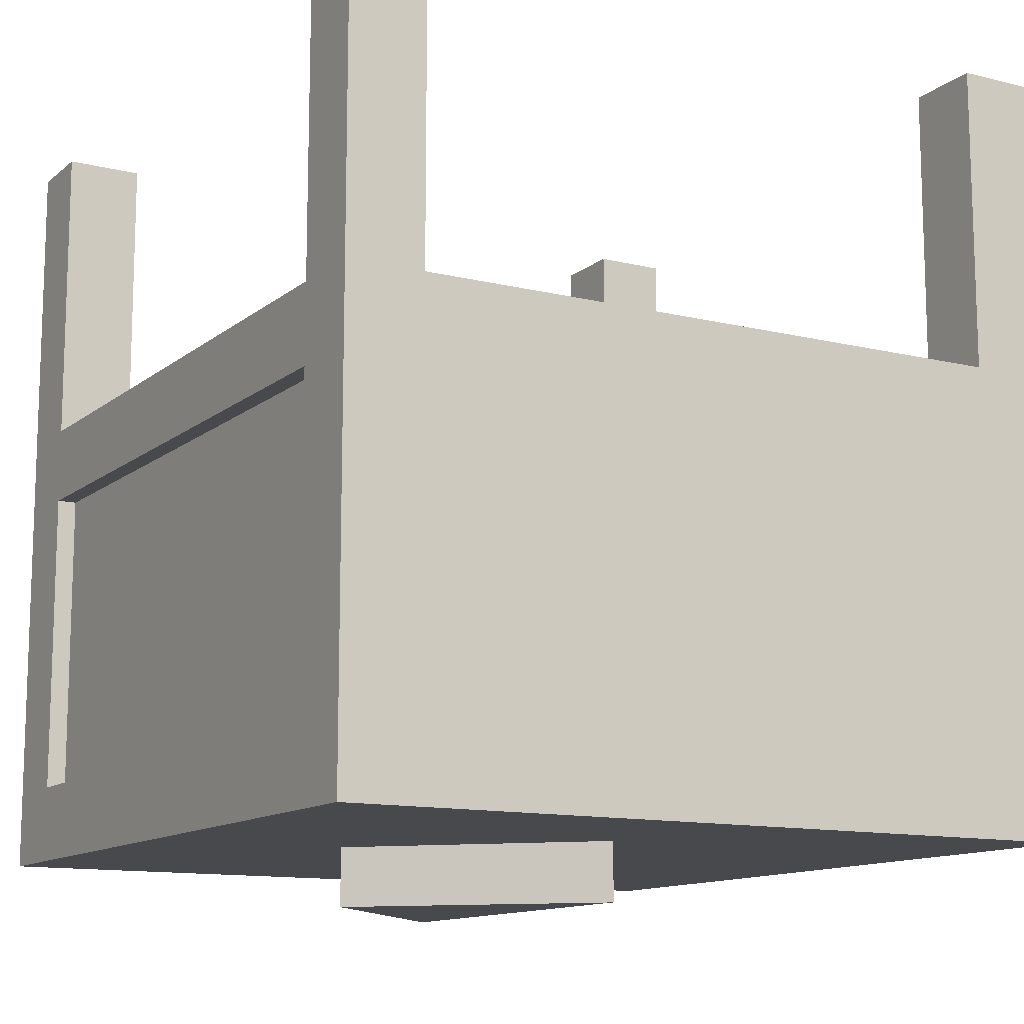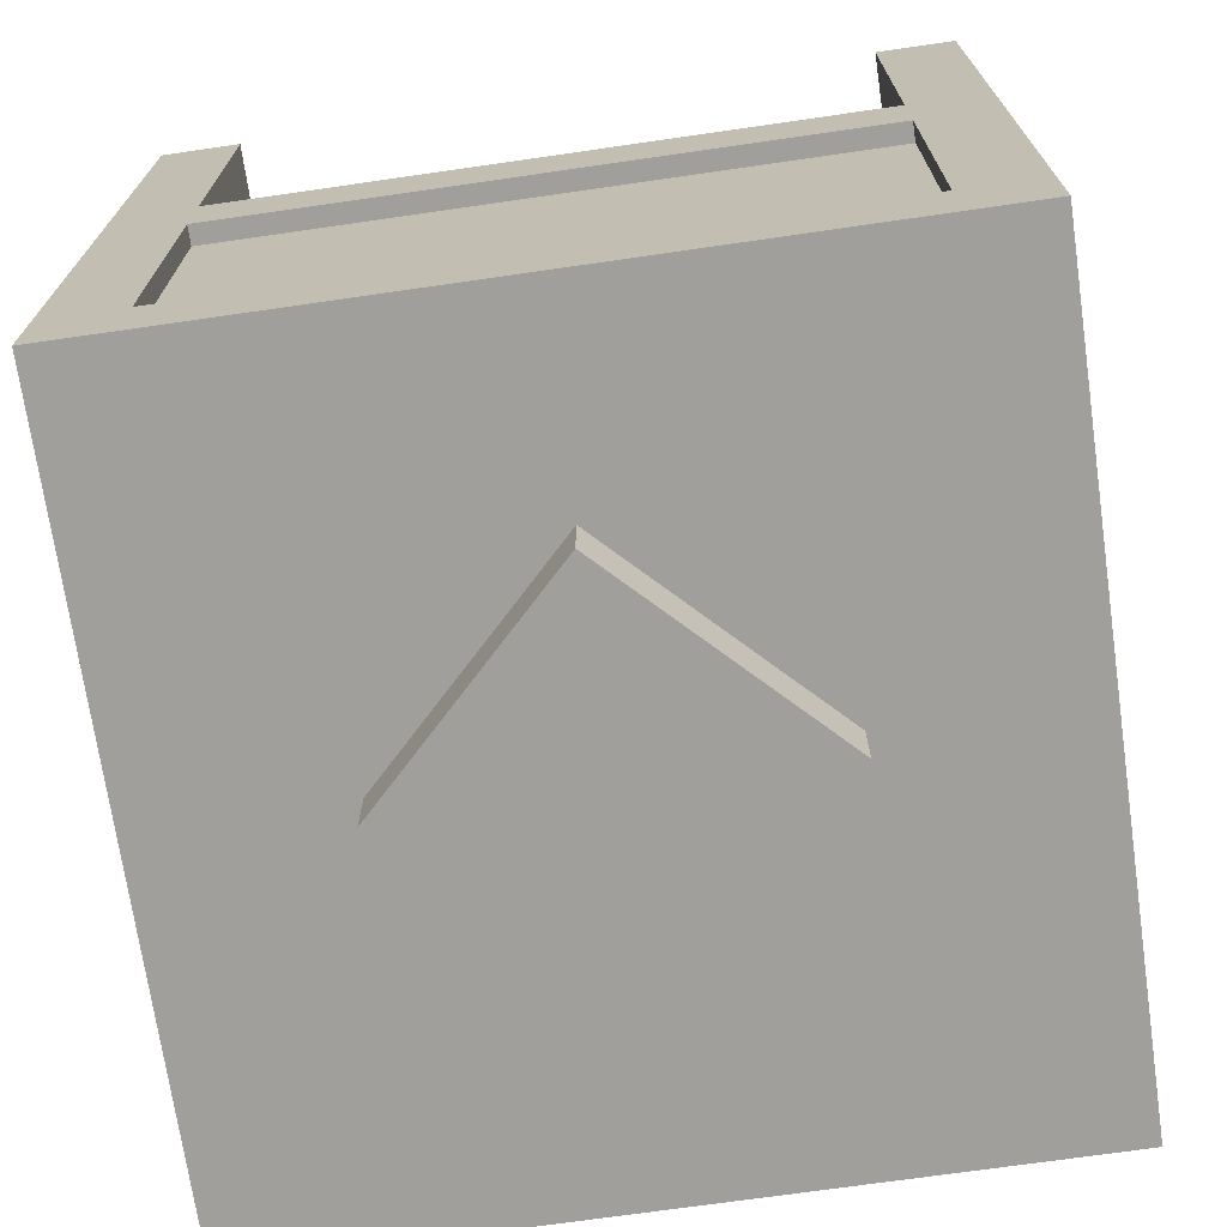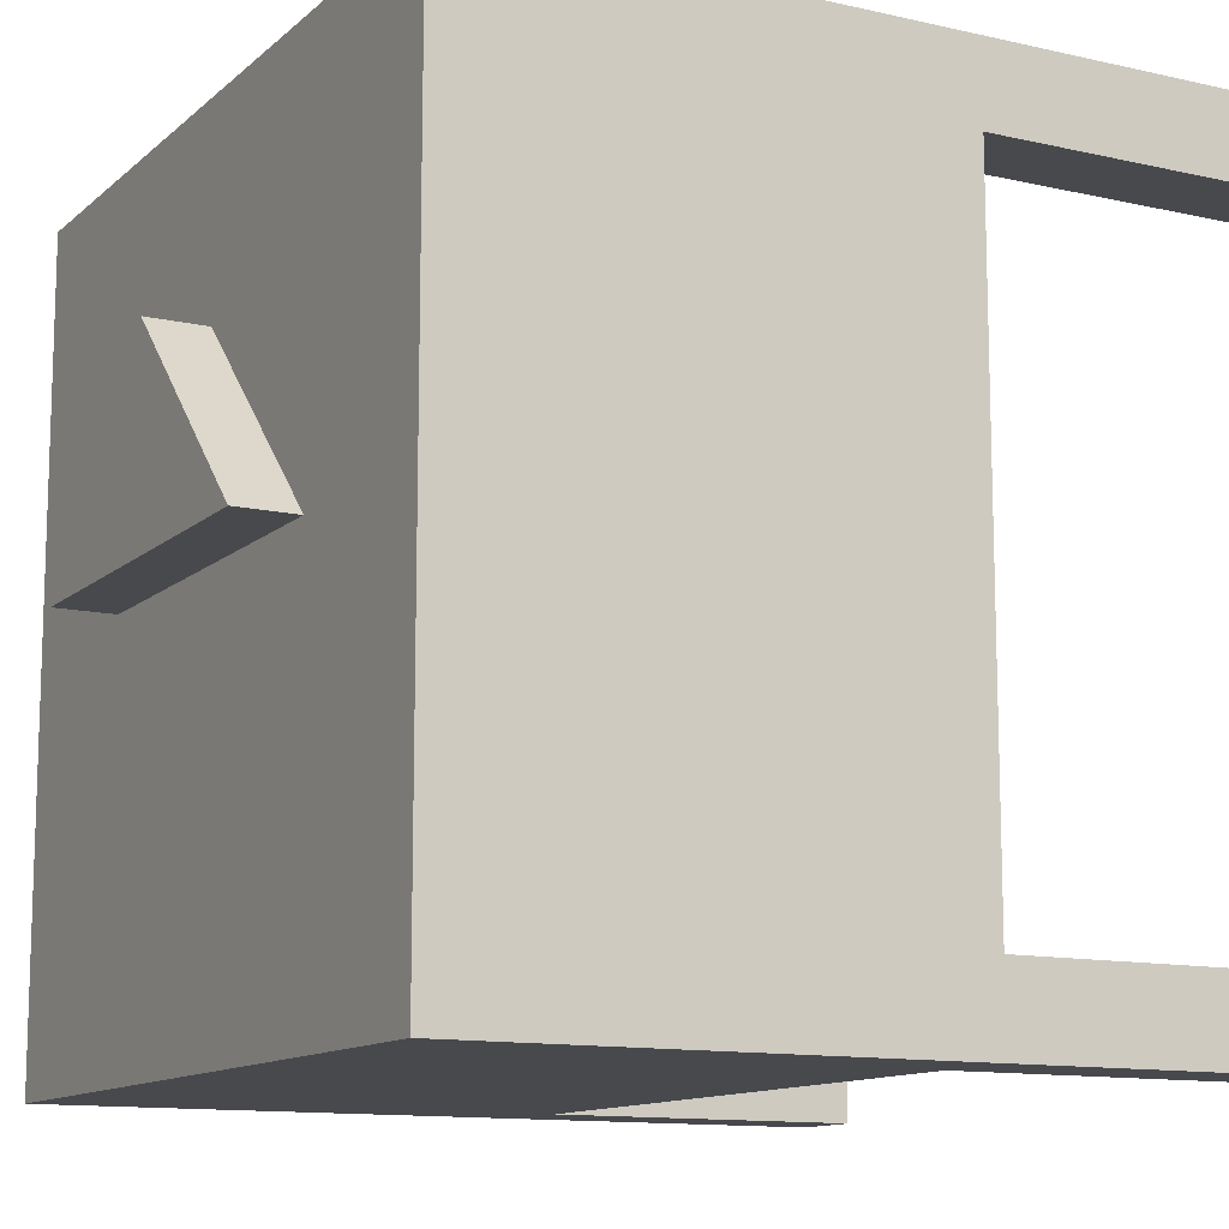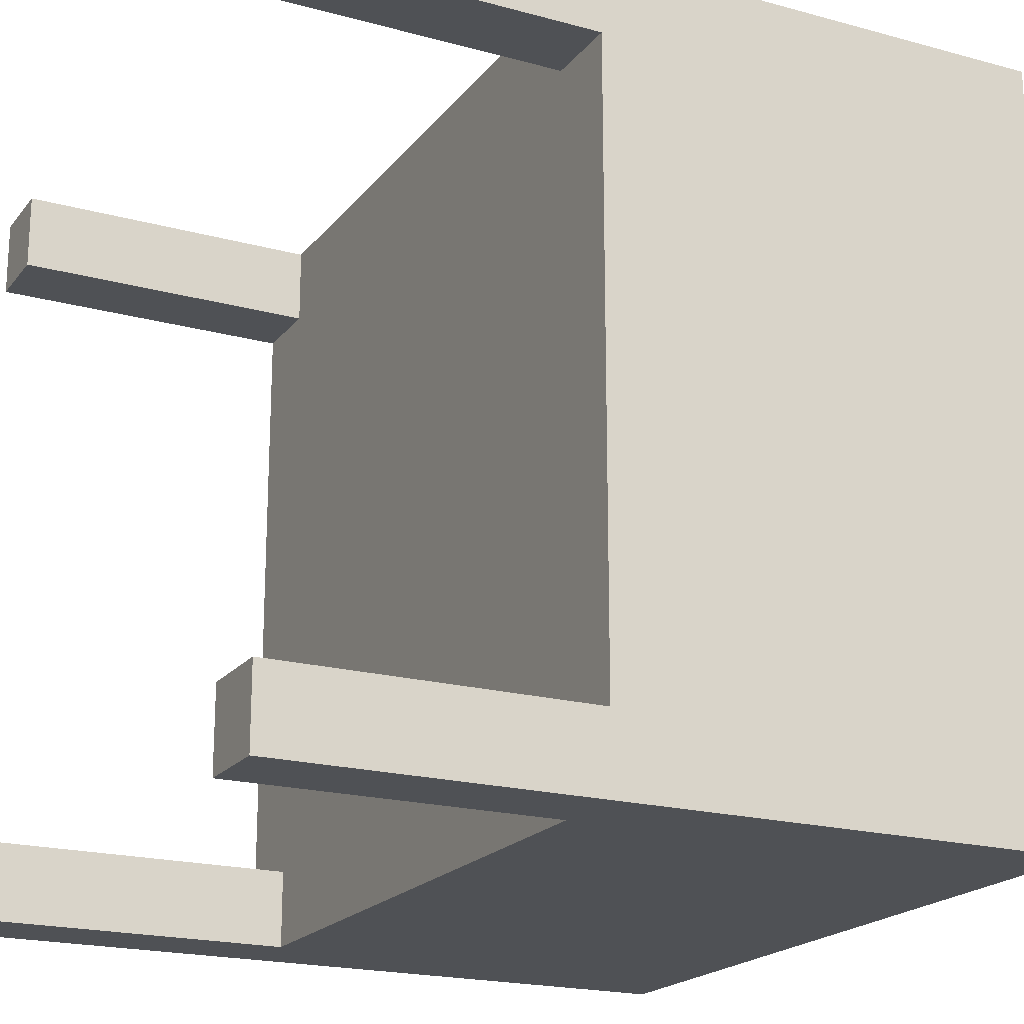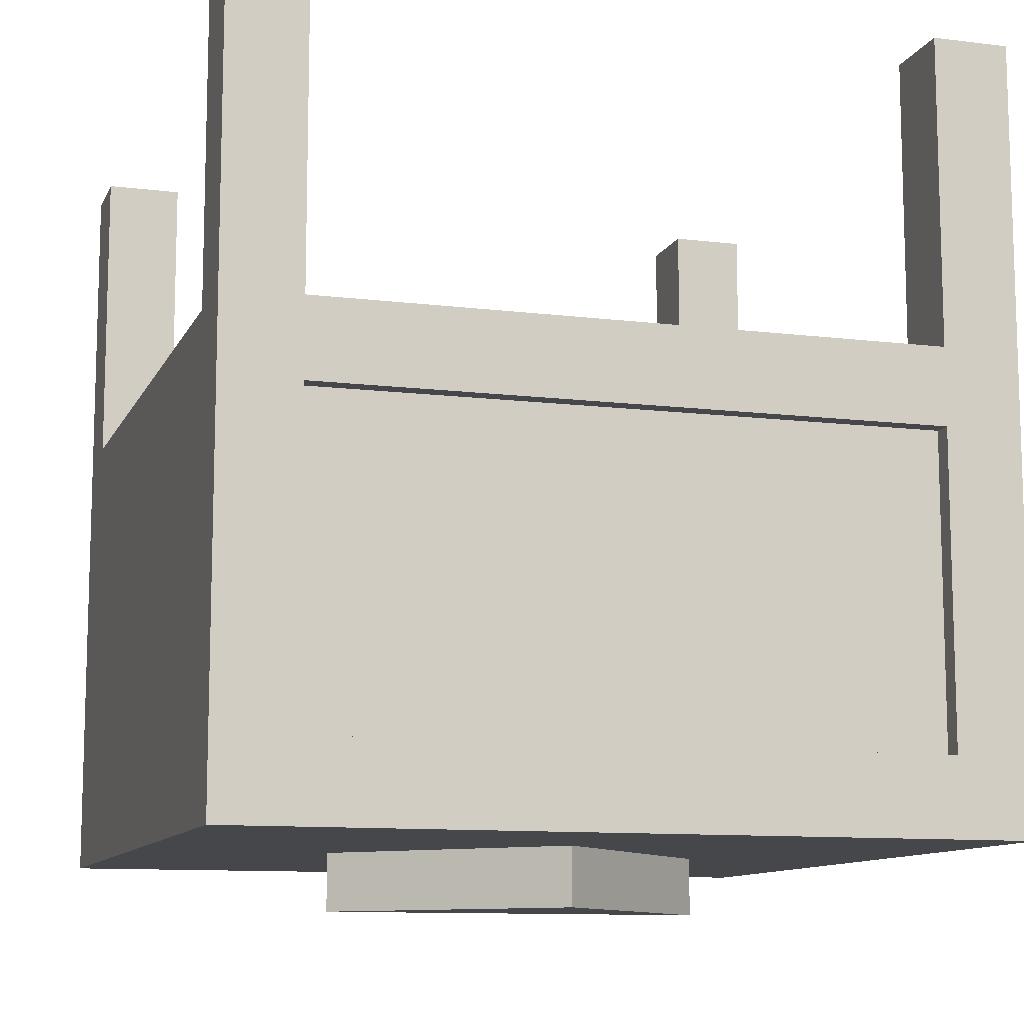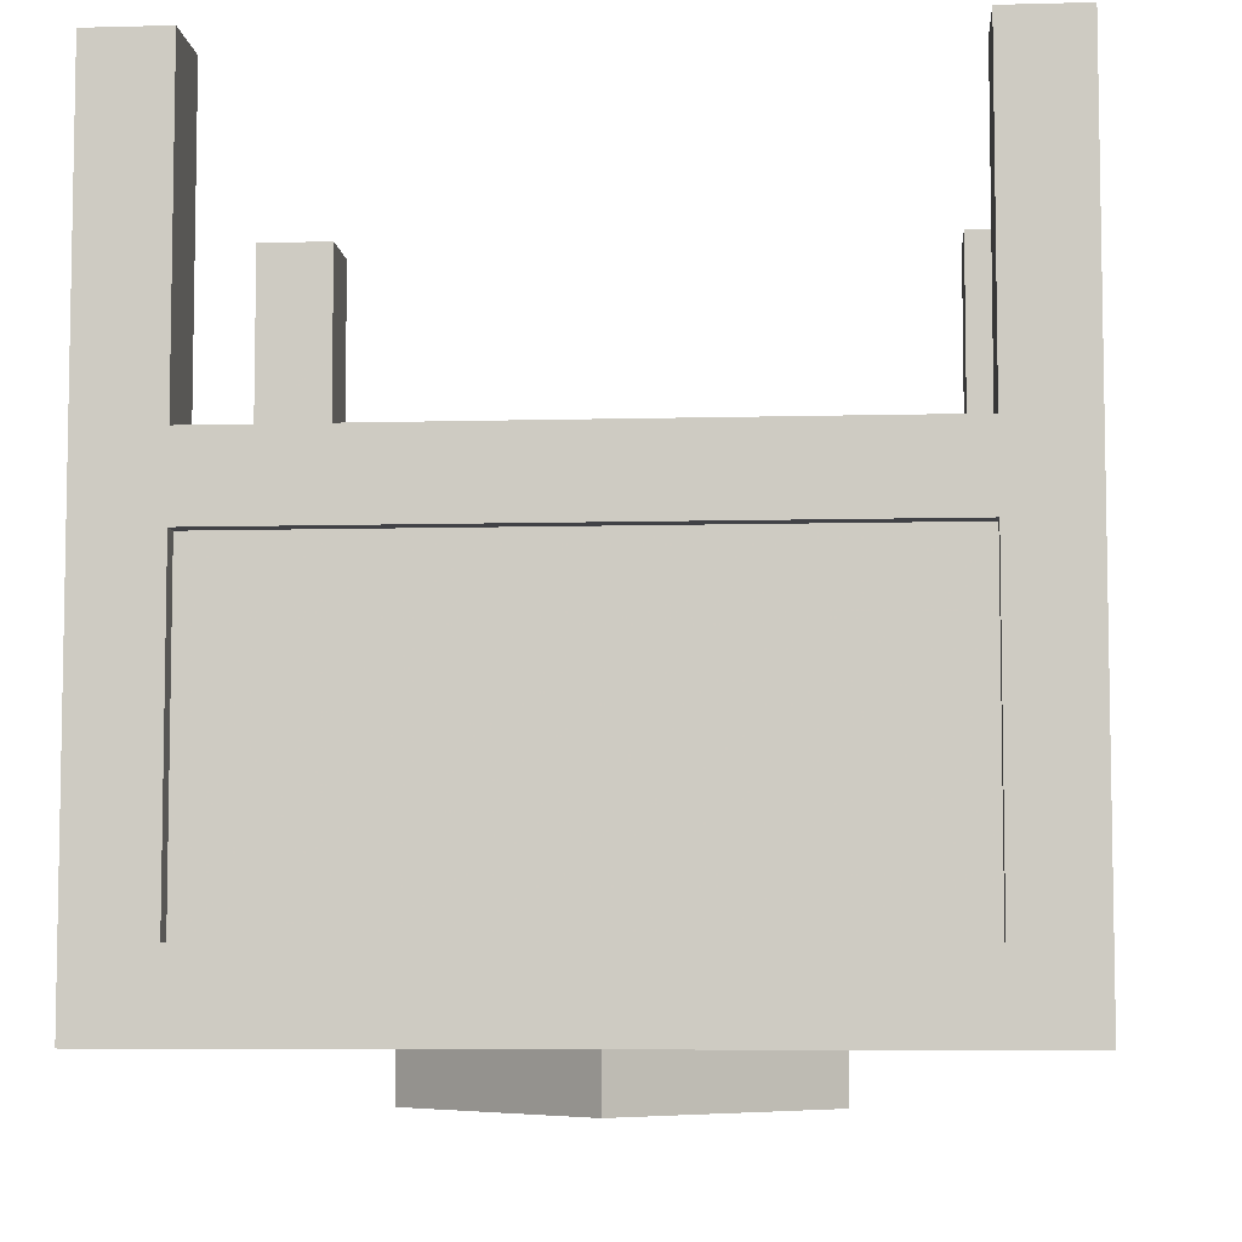
<metadata>
{"format":"obj","ext":"obj","renderer":"f3d","projection":"perspective","resolution":1024,"background":"white","views":[{"elev":-12.4,"azim":60.1,"up":"+Y"},{"elev":-71.2,"azim":8.2,"up":"+Y"},{"elev":-12.1,"azim":61.6,"up":"+Z"},{"elev":-19.9,"azim":-116.8,"up":"+Z"},{"elev":-10.8,"azim":-17.2,"up":"+Y"},{"elev":-6.6,"azim":4.6,"up":"+Y"}]}
</metadata>
<code>
o obj_0
v 36 		-24.5 		40
v 36 		-24.5 		39
v 4 		-24.5 		39
v 4 		-24.5 		40
v 36 		-8.5 		39
v 4 		-8.5 		39
v 30 		-31.5 		20
v 20 		-31.5 		30
v 10 		-31.5 		20
v 4 		11.5 		4
v 4 		11.5 		0
v 0 		11.5 		0
v 30 		-28.5 		20
v 10 		-28.5 		20
v 0 		-4.5 		36
v 0 		-4.5 		4
v 20 		-28.5 		30
v 0 		11.5 		40
v 0 		11.5 		36
v 0 		-28.5 		40
v 0 		11.5 		4
v 0 		-28.5 		0
v 4 		-4.5 		0
v 40 		-28.5 		0
v 36 		-4.5 		0
v 40 		11.5 		0
v 40 		11.5 		4
v 40 		-4.5 		4
v 40 		11.5 		40
v 36 		11.5 		40
v 36 		-4.5 		40
v 36 		-8.5 		40
v 40 		-28.5 		40
v 36 		-8.5 		36
v 4 		-8.5 		36
v 4 		-8.5 		4
v 36 		-8.5 		4
v 36 		-4.5 		36
v 36 		-4.5 		4
v 4 		-4.5 		4
v 4 		-4.5 		36
v 4 		-4.5 		40
v 40 		-4.5 		36
v 36 		-24.5 		4
v 36 		11.5 		36
v 36 		-24.5 		36
v 40 		11.5 		36
v 36 		11.5 		4
v 36 		11.5 		0
v 4 		-8.5 		40
v 4 		-24.5 		36
v 4 		-24.5 		4
v 4 		11.5 		36
v 4 		11.5 		40
g group_0_65298
f 7 8 9
f 13 7 9
f 13 9 14
f 17 8 7
f 17 7 13
f 17 14 9
f 17 9 8
g group_0_2829873
f 5 6 3
f 5 3 2
f 46 51 35
f 46 35 34
g group_0_10988977
f 1 2 3
f 1 3 4
f 15 16 22
f 18 19 15
f 22 20 15
f 18 15 20
f 10 11 12
f 10 12 21
f 22 16 12
f 21 12 16
f 26 28 24
f 27 28 26
f 29 30 31
f 29 31 32
f 1 33 32
f 29 32 33
f 34 35 36
f 34 36 37
f 13 24 33
f 23 40 39
f 25 23 39
f 38 39 40
f 40 41 38
f 31 38 41
f 31 41 42
f 28 39 38
f 28 38 43
f 43 38 45
f 43 45 47
f 37 44 46
f 37 46 34
f 1 32 5
f 1 5 2
f 29 47 45
f 29 45 30
f 30 45 38
f 30 38 31
f 27 48 39
f 27 39 28
f 48 49 25
f 48 25 39
f 33 24 28
f 33 28 43
f 47 29 43
f 33 43 29
f 1 4 20
f 1 20 33
f 31 42 50
f 31 50 32
f 49 26 25
f 24 25 26
f 27 26 49
f 27 49 48
f 35 51 52
f 35 52 36
f 50 4 3
f 50 3 6
f 53 54 42
f 53 42 41
f 11 10 40
f 11 40 23
f 13 14 24
f 4 50 20
f 18 20 50
f 50 42 18
f 54 18 42
f 40 16 15
f 40 15 41
f 33 17 13
f 41 15 19
f 41 19 53
f 14 17 20
f 14 20 22
f 54 53 19
f 54 19 18
f 51 46 44
f 51 44 52
f 10 21 16
f 10 16 40
f 12 23 22
f 11 23 12
f 24 22 23
f 23 25 24
f 37 36 52
f 37 52 44
f 24 14 22
f 33 20 17
f 50 6 5
f 50 5 32

</code>
